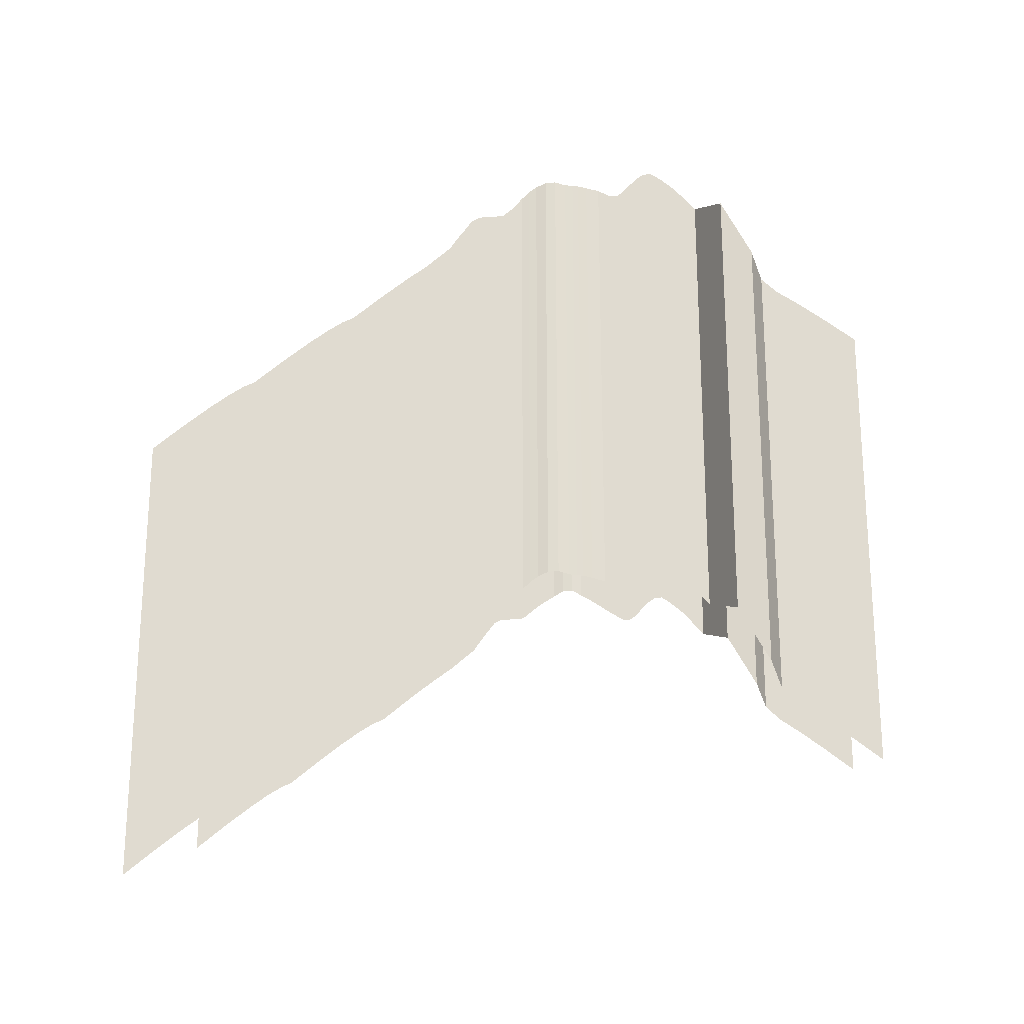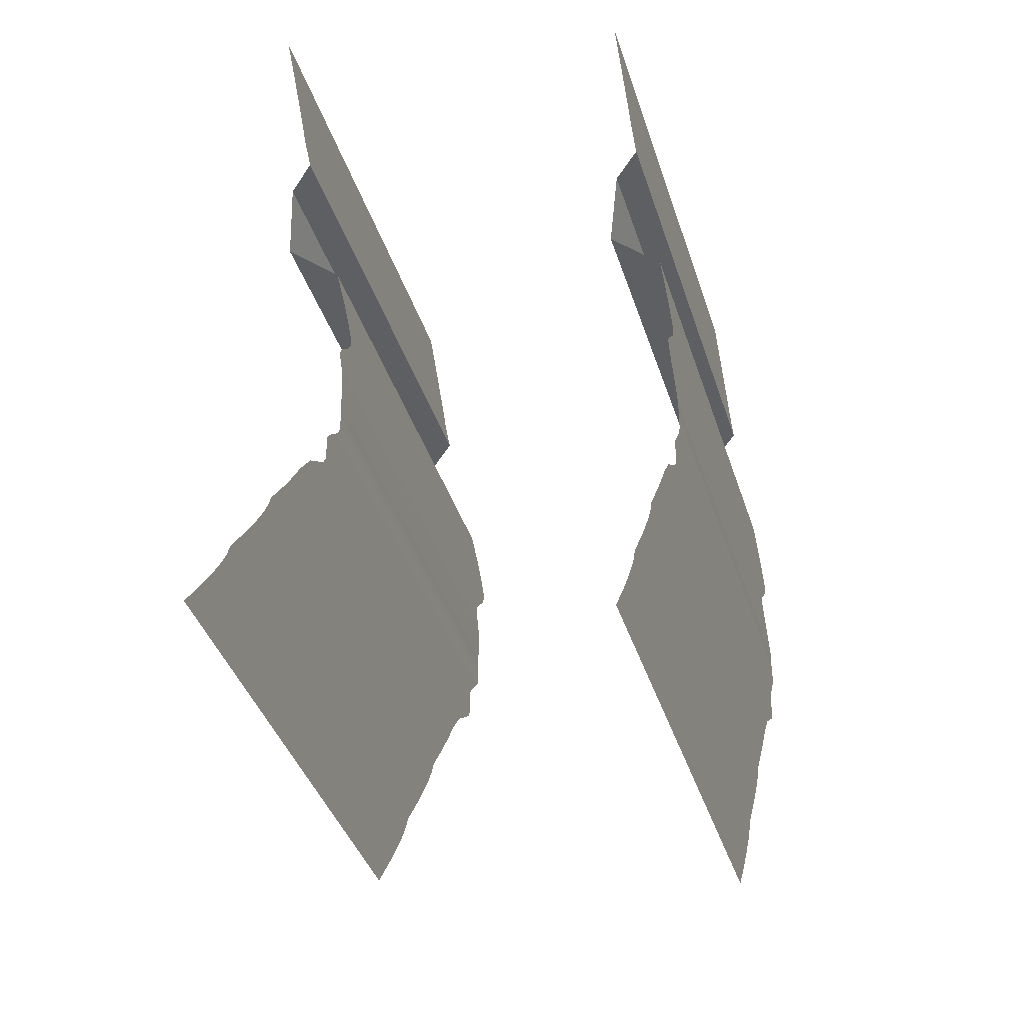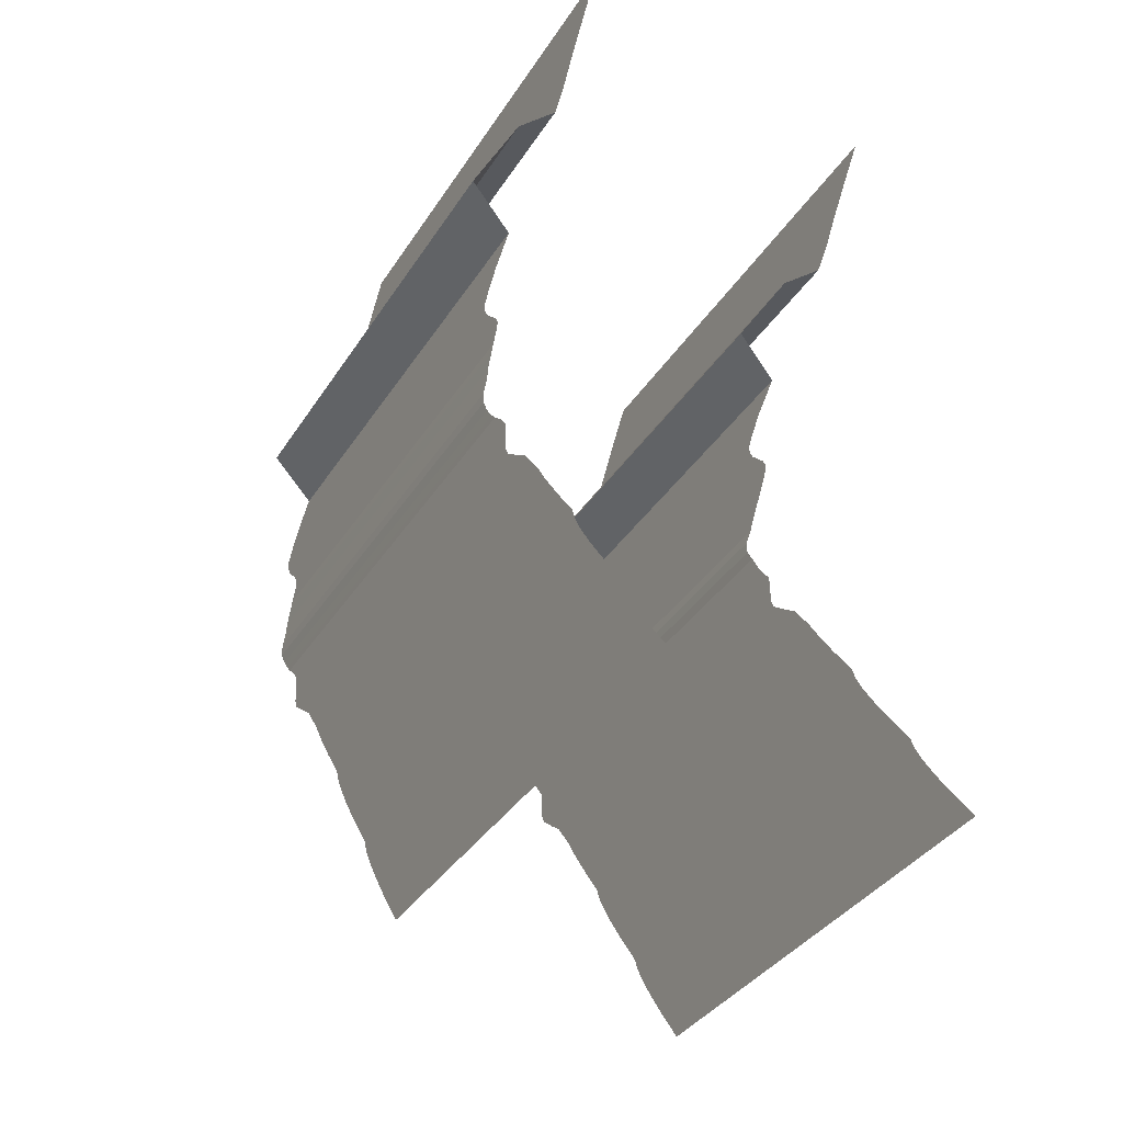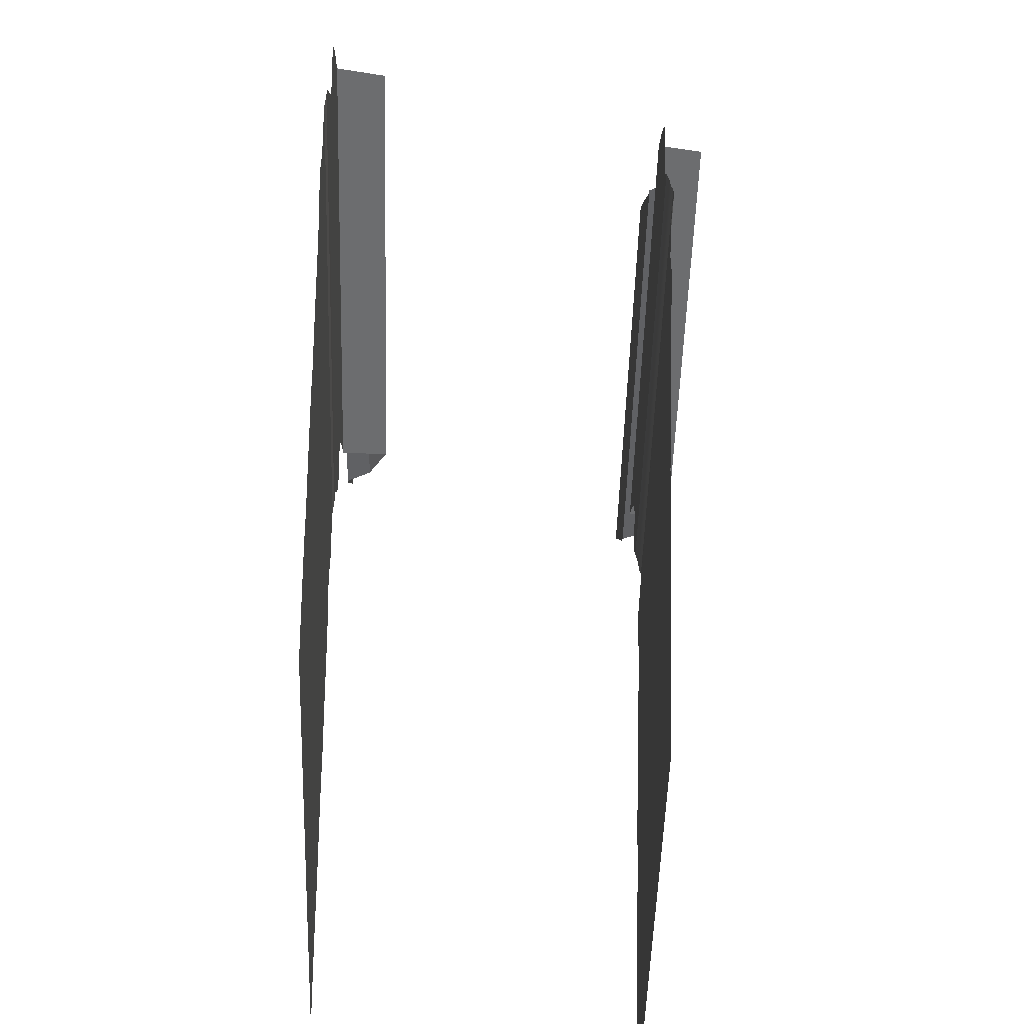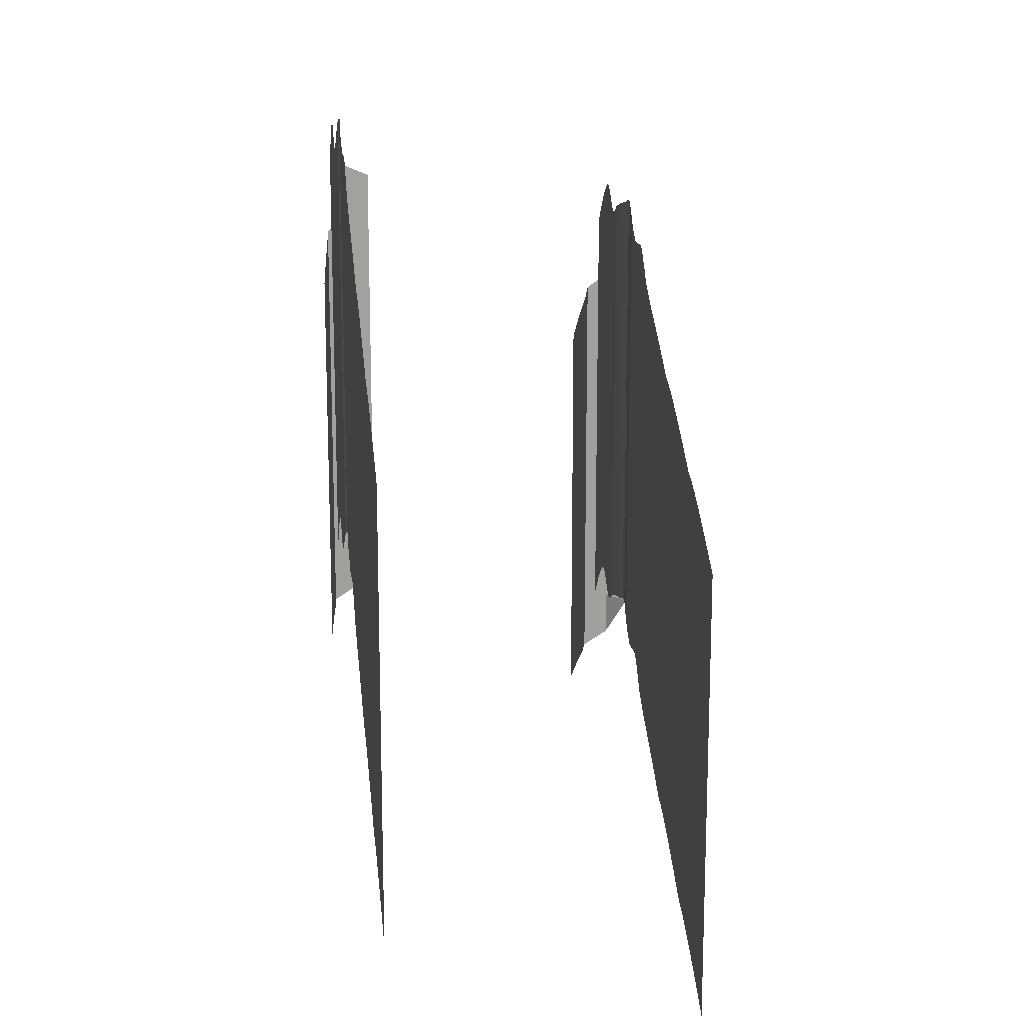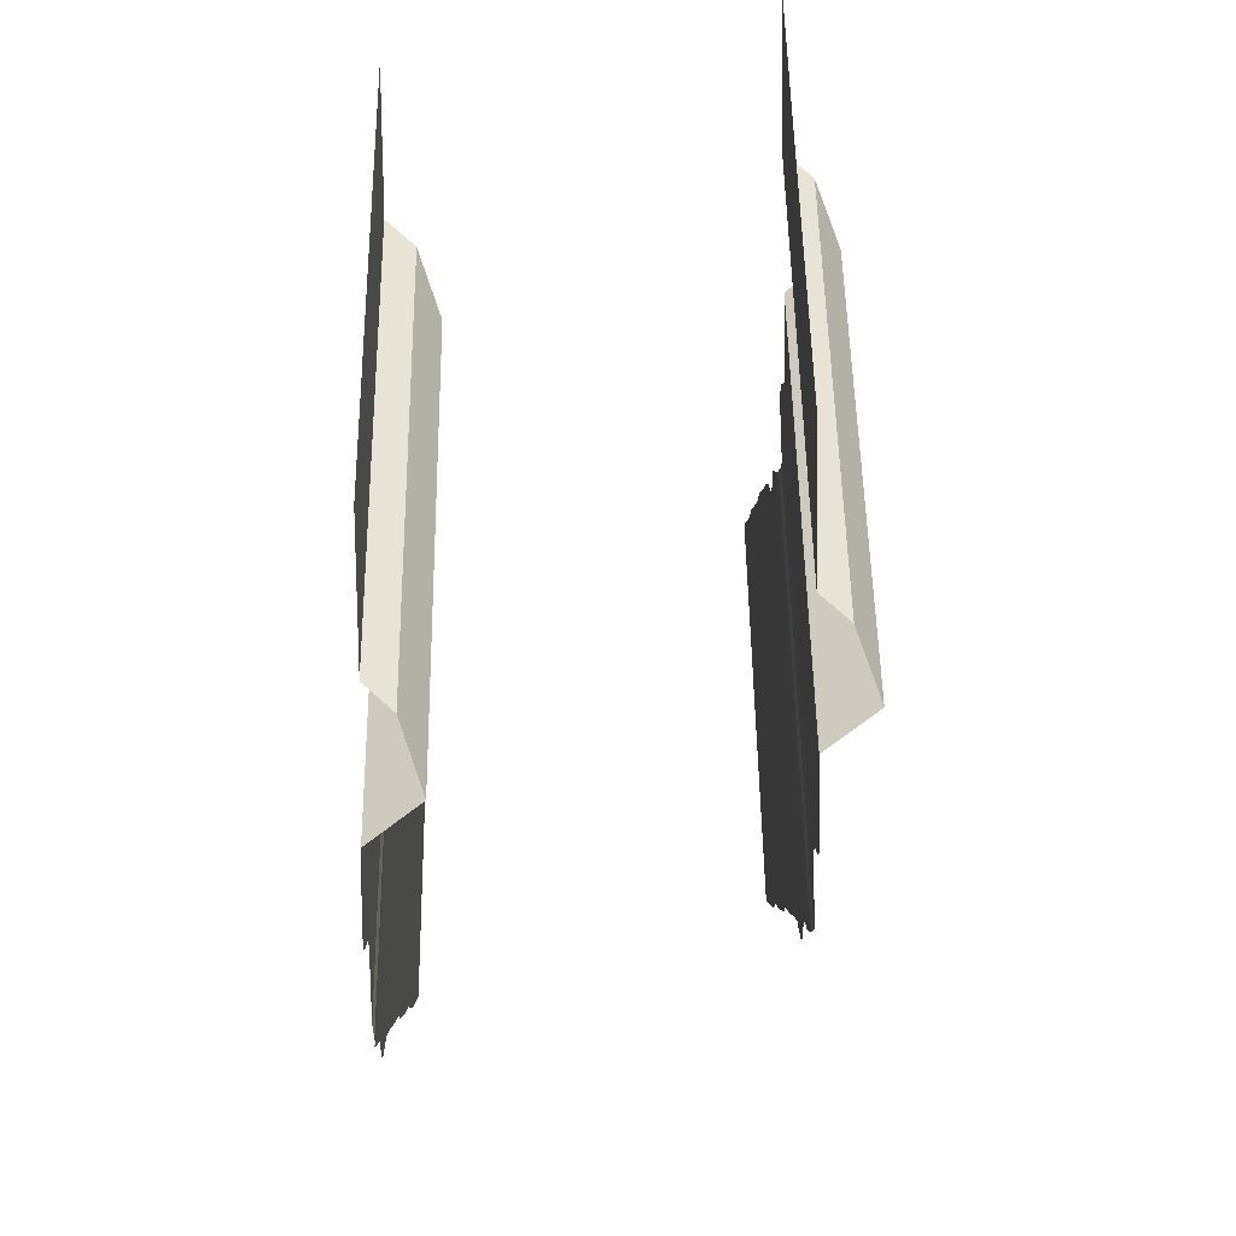
<metadata>
{"format":"obj","ext":"obj","renderer":"f3d","projection":"perspective","resolution":1024,"background":"white","views":[{"elev":-22.0,"azim":-85.8,"up":"+Y"},{"elev":-37.7,"azim":16.4,"up":"+Z"},{"elev":-34.1,"azim":-27.2,"up":"+Z"},{"elev":-52.3,"azim":178.2,"up":"+Z"},{"elev":14.5,"azim":171.5,"up":"+Y"},{"elev":50.7,"azim":179.1,"up":"+Z"}]}
</metadata>
<code>
v -620.5 -168.6 -1
v -620.5 -255.6 -1
v -620.5 -255.6 1
v -620.5 -168.6 1
v -620.5 -168.6 1
v -620.5 -255.6 1
v -620.3 -256.7 3
v -620.3 -169.7 3
v -620.3 -169.7 3
v -620.3 -256.7 3
v -620.3 -258.5 6
v -620.3 -171.5 6
v -620.3 -261.3 10
v -620.3 -174.3 10
v -620.3 -262.7 12.5
v -620.3 -175.7 12.5
v -620.3 -262.7 13.75
v -620.3 -175.7 13.75
v -620.3 -261.9 15
v -620.3 -174.9 15
v -620.3 -260.3 16.5
v -620.3 -173.3 16.5
v -620.3 -258.7 18
v -620.3 -171.7 18
v -620.3 -257.8 19.5
v -620.3 -170.8 19.5
v -620.3 -257.6 21
v -620.3 -170.6 21
v -620.3 -259.1 23
v -620.3 -172.1 23
v -620.3 -261.7 26
v -620.3 -174.7 26
v -620.3 -266.5 30
v -620.3 -179.5 30
v -620.3 -179.5 30
v -620.3 -266.5 30
v -628.8 -270.3 35
v -628.8 -183.3 35
v -628.8 -183.3 35
v -628.8 -270.3 35
v -625.1 -279.7 41
v -625.1 -192.7 41
v -625.1 -192.7 41
v -625.1 -279.7 41
v -620.3 -283.5 43
v -620.3 -196.5 43
v -620.3 -196.5 43
v -620.3 -283.5 43
v -620.3 -286.5 46
v -620.3 -199.5 46
v -620.3 -289.3 50
v -620.3 -202.3 50
v -620.3 -293.1 55
v -620.3 -206.1 55
v -620.3 -297.9 61
v -620.3 -210.9 61
v -620.2 -169.8 -3
v -620.2 -256.8 -3
v -620.5 -255.6 -1
v -620.5 -168.6 -1
v -620.2 -170.7 -4.5
v -620.2 -256.8 -3
v -620.2 -169.8 -3
v -620.2 -257.7 -4.5
v -620.2 -171.6 -6
v -620.2 -258.6 -6
v -620.2 -173.2 -8
v -620.2 -260.2 -8
v -620.2 -174.8 -10
v -620.2 -261.8 -10
v -620.2 -175 -12.5
v -620.2 -262 -12.5
v -620.2 -175.1 -15
v -620.2 -262.1 -15
v -620.2 -175.9 -16.5
v -620.2 -262.9 -16.5
v -620.2 -177.8 -18
v -620.2 -264.8 -18
v -620.2 -179.8 -19.5
v -620.2 -266.8 -19.5
v -620.2 -182 -21
v -620.2 -269 -21
v -620.2 -183.7 -23
v -620.2 -270.7 -23
v -620.2 -186.2 -26
v -620.2 -273.2 -26
v -620.2 -189 -30
v -620.2 -276 -30
v -620.2 -192.8 -35
v -620.2 -279.8 -35
v -620.2 -197.6 -41
v -620.2 -284.6 -41
v -620.2 -198.4 -43
v -620.2 -285.4 -43
v -620.2 -200.2 -46
v -620.2 -287.2 -46
v -620.2 -203 -50
v -620.2 -290 -50
v -620.2 -206.8 -55
v -620.2 -293.8 -55
v -620.2 -211.6 -61
v -620.2 -298.6 -61
v -620.2 -212.4 -63
v -620.2 -299.4 -63
v -620.2 -214.2 -66
v -620.2 -301.2 -66
v -620.2 -217 -70
v -620.2 -304 -70
v -620.2 -220.8 -75
v -620.2 -307.8 -75
v -620.2 -225.6 -81
v -620.2 -312.6 -81
v -680.5 -186.8 3
v -680.7 -273.2 1
v -680.7 -186.2 1
v -680.5 -273.8 3
v -680.3 -187.2 6
v -680.3 -274.2 6
v -680.1 -188.3 10
v -680.1 -275.3 10
v -680.1 -189.7 12.5
v -680.1 -275.3 10
v -680.1 -188.3 10
v -680.1 -276.7 12.5
v -680.1 -189.7 13.75
v -680.1 -276.7 13.75
v -680.1 -189 15
v -680.1 -276 15
v -680.1 -187.3 16.5
v -680.1 -274.3 16.5
v -680.1 -185.7 18
v -680.1 -272.7 18
v -680.1 -184.8 19.5
v -680.1 -271.8 19.5
v -680.1 -184.7 21
v -680.1 -271.7 21
v -680.1 -186.1 23
v -680.1 -273.1 23
v -680.1 -188.8 26
v -680.1 -275.8 26
v -680.1 -193.5 30
v -680.1 -280.5 30
v -688.6 -197.3 35
v -688.6 -284.3 35
v -680.1 -280.5 30
v -680.1 -193.5 30
v -684.9 -206.7 41
v -684.9 -293.7 41
v -688.6 -284.3 35
v -688.6 -197.3 35
v -680.1 -210.6 43
v -680.1 -297.6 43
v -684.9 -293.7 41
v -684.9 -206.7 41
v -680.1 -213.5 46
v -680.1 -297.6 43
v -680.1 -210.6 43
v -680.1 -300.5 46
v -680.1 -216.3 50
v -680.1 -303.3 50
v -680.1 -220.1 55
v -680.1 -307.1 55
v -680.1 -224.9 61
v -680.1 -311.9 61
v -680.7 -186.2 1
v -680.7 -273.2 1
v -680.7 -273.3 -1
v -680.7 -186.3 -1
v -680.7 -186.3 -1
v -680.7 -273.3 -1
v -680.4 -274.1 -3
v -680.4 -187.1 -3
v -680.4 -187.1 -3
v -680.4 -274.1 -3
v -680.2 -275.1 -4.5
v -680.2 -188.1 -4.5
v -680.1 -276.5 -6
v -680.1 -189.5 -6
v -680.1 -189.5 -6
v -680.1 -276.5 -6
v -680.1 -278.8 -8
v -680.1 -191.8 -8
v -680.1 -280.5 -10
v -680.1 -193.5 -10
v -680.1 -280.5 -12.5
v -680.1 -193.5 -12.5
v -680.1 -280.7 -15
v -680.1 -193.7 -15
v -680.1 -281.5 -16.5
v -680.1 -194.5 -16.5
v -680.1 -283.5 -18
v -680.1 -196.5 -18
v -680.1 -285.5 -19.5
v -680.1 -198.5 -19.5
v -680.1 -287.7 -21
v -680.1 -200.7 -21
v -680.1 -289.4 -23
v -680.1 -202.4 -23
v -680.1 -291.9 -26
v -680.1 -204.9 -26
v -680.1 -294.7 -30
v -680.1 -207.7 -30
v -680.1 -298.5 -35
v -680.1 -211.5 -35
v -680.1 -303.3 -41
v -680.1 -216.3 -41
v -680.1 -304.1 -43
v -680.1 -217.1 -43
v -680.1 -305.9 -46
v -680.1 -218.9 -46
v -680.1 -308.7 -50
v -680.1 -221.7 -50
v -680.1 -312.5 -55
v -680.1 -225.5 -55
v -680.1 -317.3 -61
v -680.1 -230.3 -61
v -680.1 -318.1 -63
v -680.1 -231.1 -63
v -680.1 -319.9 -66
v -680.1 -232.9 -66
v -680.1 -322.7 -70
v -680.1 -235.7 -70
v -680.1 -326.5 -75
v -680.1 -239.5 -75
v -680.1 -331.3 -81
v -680.1 -244.3 -81
f 2 1 3
f 3 1 4
f 6 5 7
f 7 5 8
f 10 9 11
f 11 9 12
f 11 12 13
f 13 12 14
f 13 14 15
f 15 14 16
f 15 16 17
f 17 16 18
f 17 18 19
f 19 18 20
f 19 20 21
f 21 20 22
f 21 22 23
f 23 22 24
f 23 24 25
f 25 24 26
f 25 26 27
f 27 26 28
f 27 28 29
f 29 28 30
f 29 30 31
f 31 30 32
f 31 32 33
f 33 32 34
f 36 35 37
f 37 35 38
f 40 39 41
f 41 39 42
f 44 43 45
f 45 43 46
f 48 47 49
f 49 47 50
f 49 50 51
f 51 50 52
f 51 52 53
f 53 52 54
f 53 54 55
f 55 54 56
f 58 57 59
f 59 57 60
f 62 61 63
f 64 61 62
f 64 65 61
f 66 65 64
f 66 67 65
f 68 67 66
f 68 69 67
f 70 69 68
f 70 71 69
f 72 71 70
f 72 73 71
f 74 73 72
f 74 75 73
f 76 75 74
f 76 77 75
f 78 77 76
f 78 79 77
f 80 79 78
f 80 81 79
f 82 81 80
f 82 83 81
f 84 83 82
f 84 85 83
f 86 85 84
f 86 87 85
f 88 87 86
f 88 89 87
f 90 89 88
f 90 91 89
f 92 91 90
f 92 93 91
f 94 93 92
f 94 95 93
f 96 95 94
f 96 97 95
f 98 97 96
f 98 99 97
f 100 99 98
f 100 101 99
f 102 101 100
f 102 103 101
f 104 103 102
f 104 105 103
f 106 105 104
f 106 107 105
f 108 107 106
f 108 109 107
f 110 109 108
f 110 111 109
f 112 111 110
f 114 113 115
f 116 113 114
f 116 117 113
f 118 117 116
f 118 119 117
f 120 119 118
f 122 121 123
f 124 121 122
f 124 125 121
f 126 125 124
f 126 127 125
f 128 127 126
f 128 129 127
f 130 129 128
f 130 131 129
f 132 131 130
f 132 133 131
f 134 133 132
f 134 135 133
f 136 135 134
f 136 137 135
f 138 137 136
f 138 139 137
f 140 139 138
f 140 141 139
f 142 141 140
f 144 143 145
f 145 143 146
f 148 147 149
f 149 147 150
f 152 151 153
f 153 151 154
f 156 155 157
f 158 155 156
f 158 159 155
f 160 159 158
f 160 161 159
f 162 161 160
f 162 163 161
f 164 163 162
f 166 165 167
f 167 165 168
f 170 169 171
f 171 169 172
f 174 173 175
f 175 173 176
f 175 176 177
f 177 176 178
f 180 179 181
f 181 179 182
f 181 182 183
f 183 182 184
f 183 184 185
f 185 184 186
f 185 186 187
f 187 186 188
f 187 188 189
f 189 188 190
f 189 190 191
f 191 190 192
f 191 192 193
f 193 192 194
f 193 194 195
f 195 194 196
f 195 196 197
f 197 196 198
f 197 198 199
f 199 198 200
f 199 200 201
f 201 200 202
f 201 202 203
f 203 202 204
f 203 204 205
f 205 204 206
f 205 206 207
f 207 206 208
f 207 208 209
f 209 208 210
f 209 210 211
f 211 210 212
f 211 212 213
f 213 212 214
f 213 214 215
f 215 214 216
f 215 216 217
f 217 216 218
f 217 218 219
f 219 218 220
f 219 220 221
f 221 220 222
f 221 222 223
f 223 222 224
f 223 224 225
f 225 224 226

</code>
